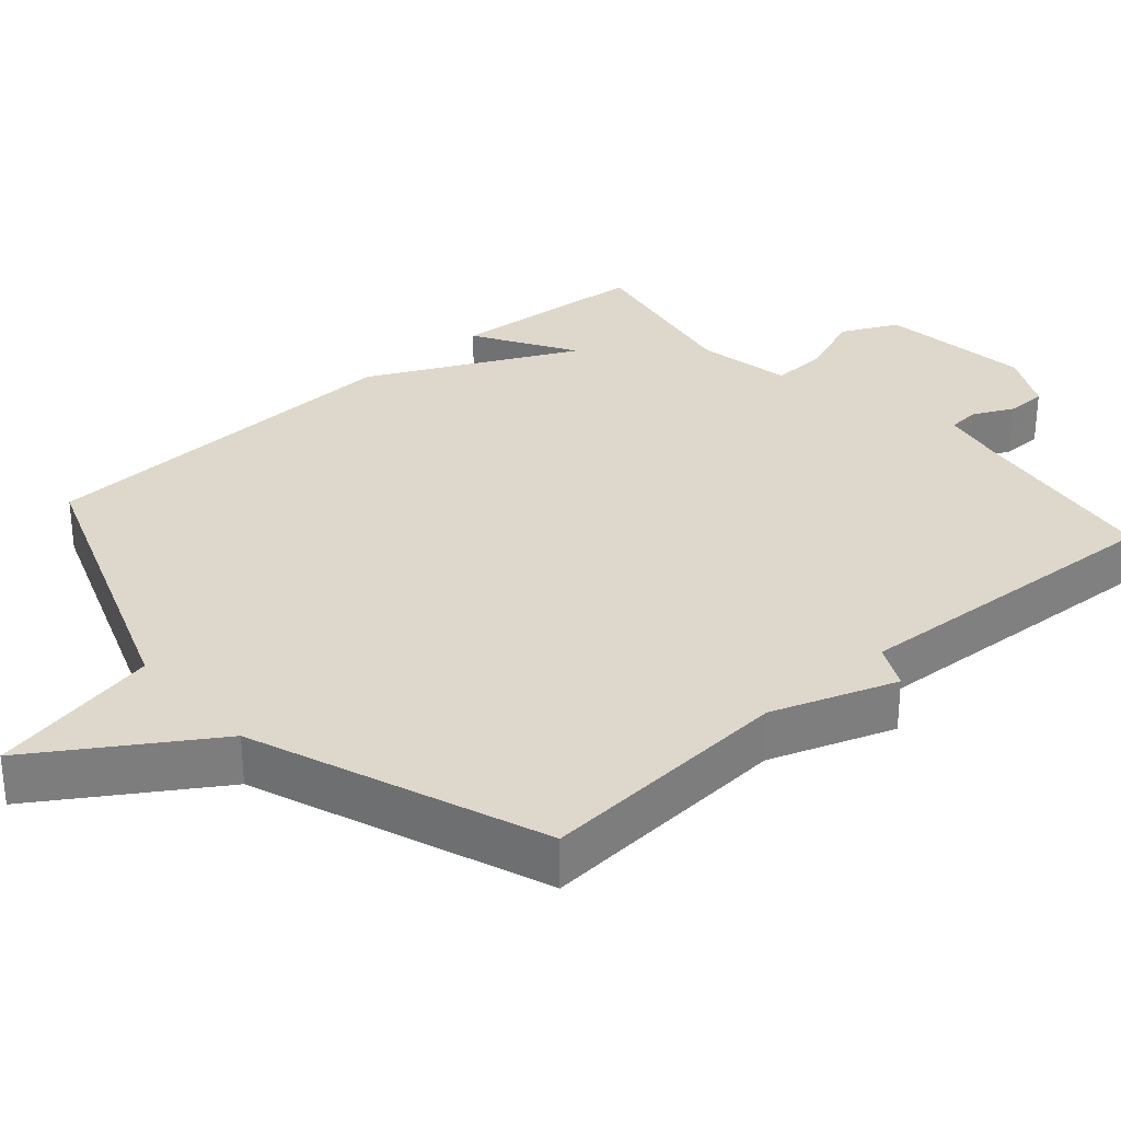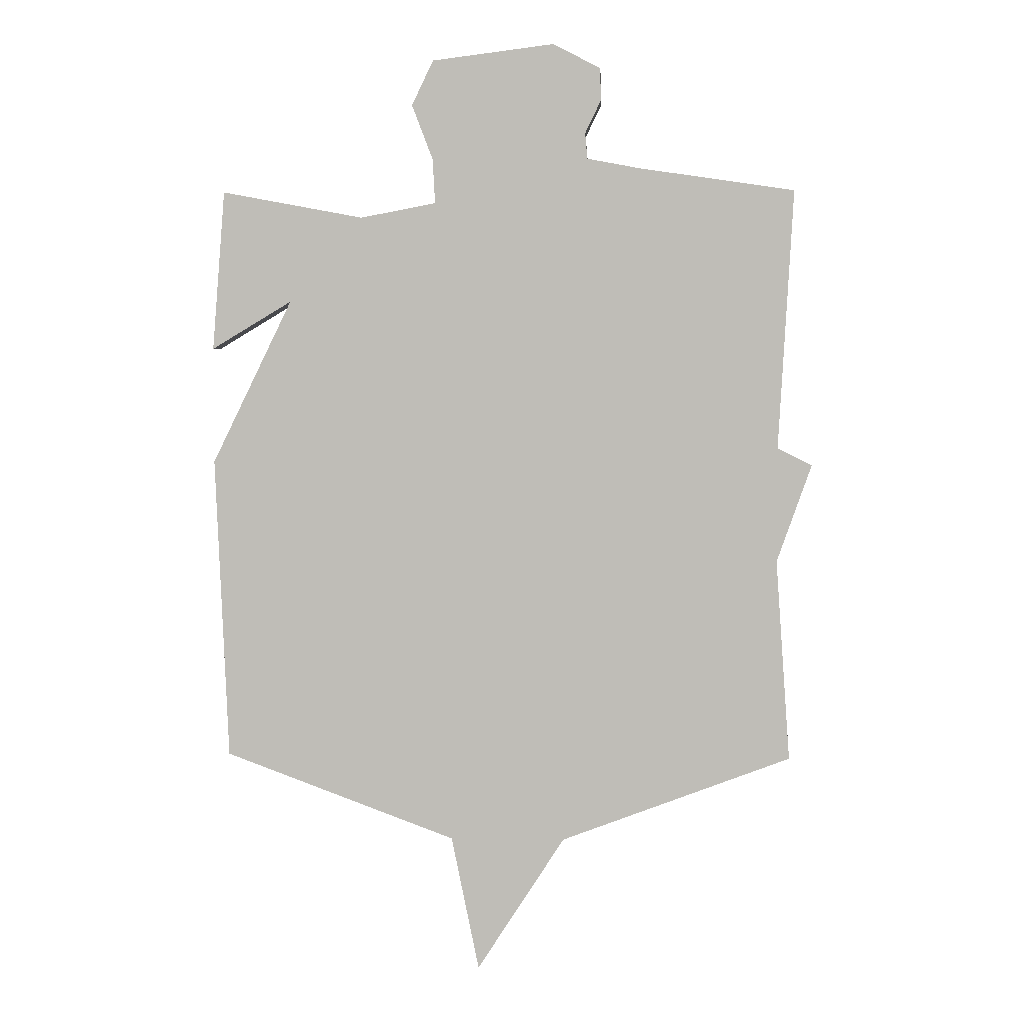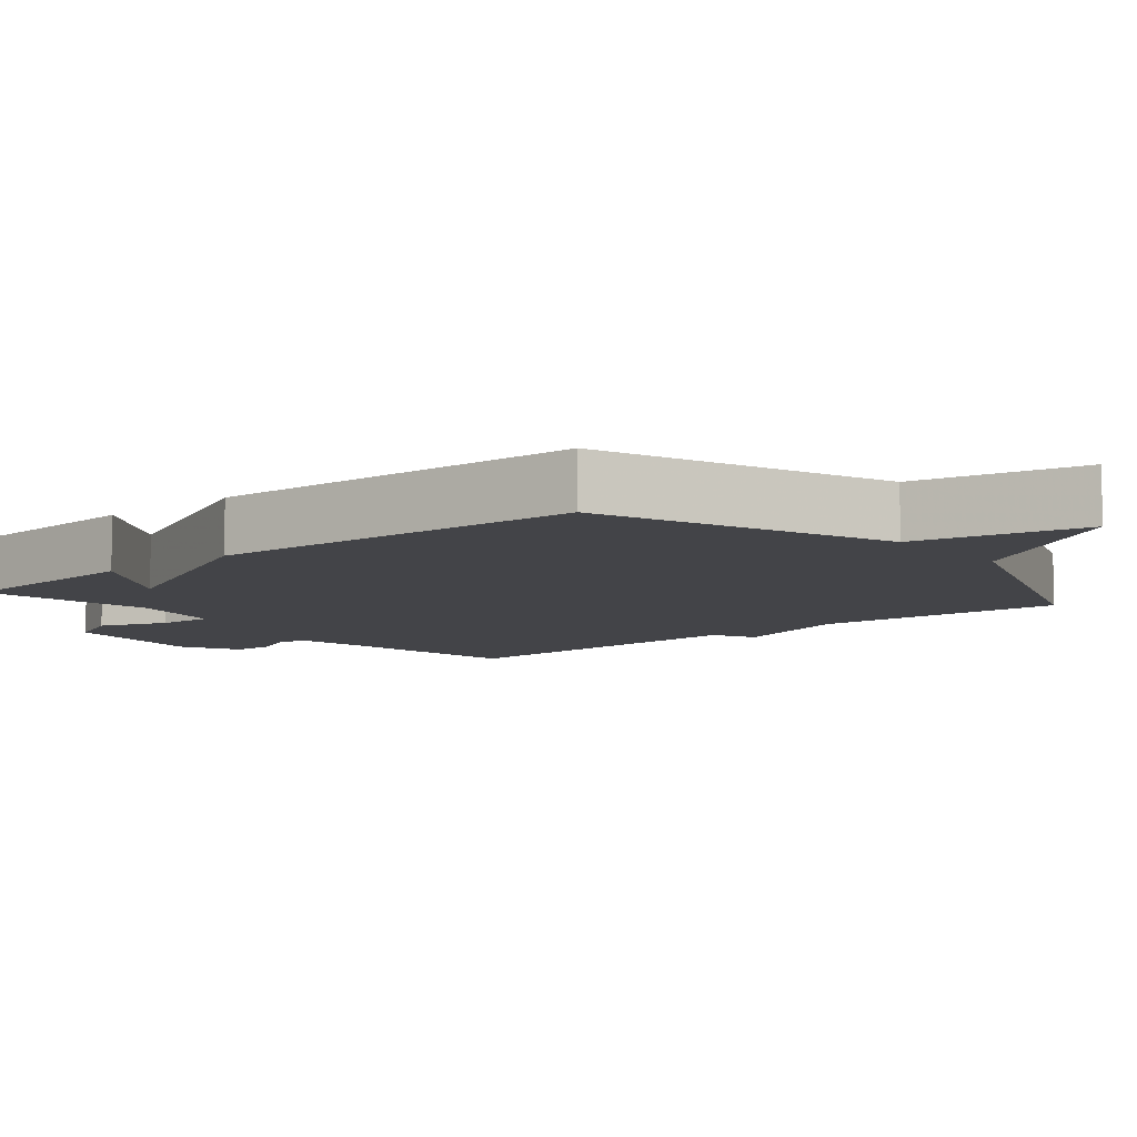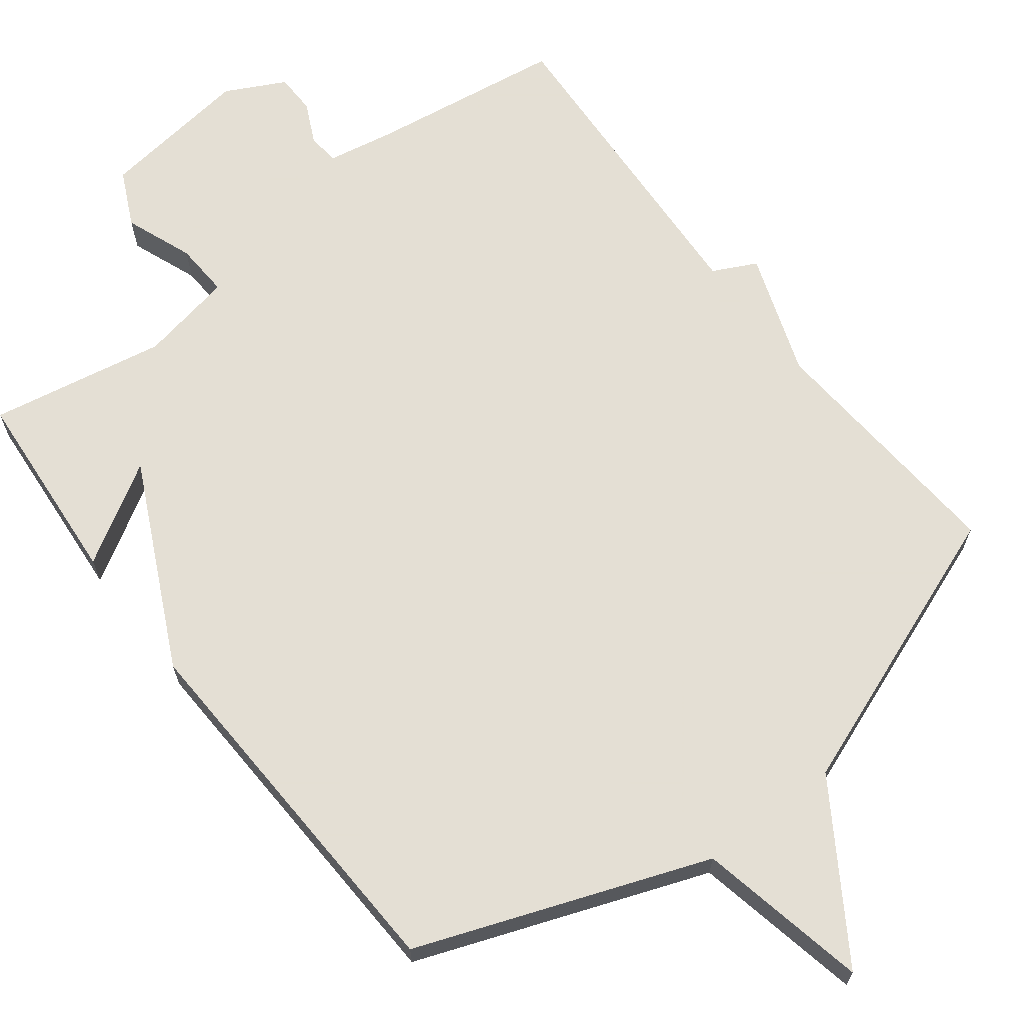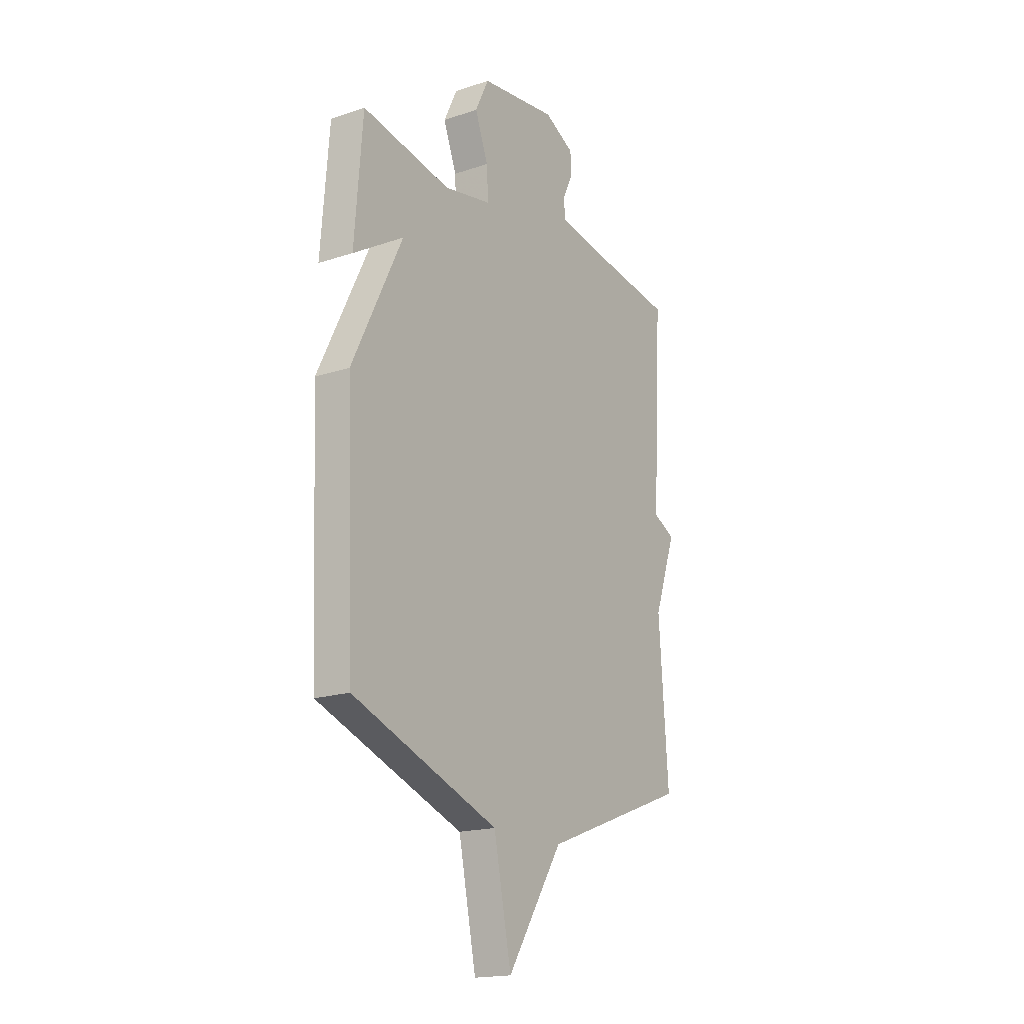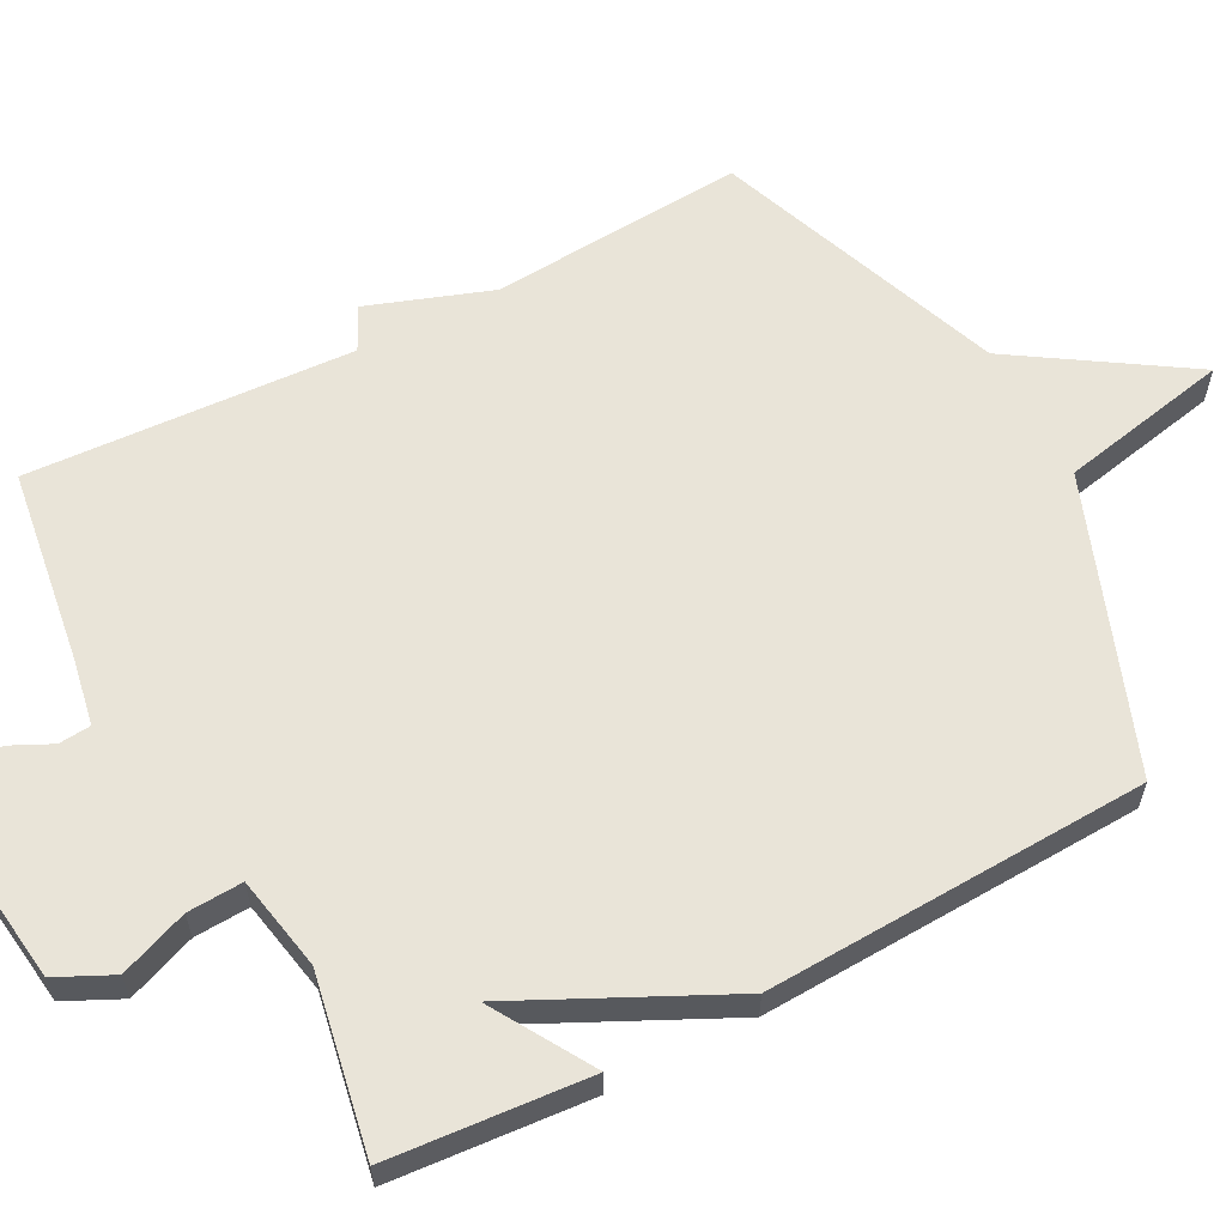
<metadata>
{"format":"obj","ext":"obj","renderer":"f3d","projection":"perspective","resolution":1024,"background":"white","views":[{"elev":31.3,"azim":-131.3,"up":"+Y"},{"elev":4.1,"azim":-177.2,"up":"+Z"},{"elev":-8.2,"azim":129.8,"up":"+Y"},{"elev":66.3,"azim":142.4,"up":"+Y"},{"elev":-18.1,"azim":123.0,"up":"+Z"},{"elev":60.4,"azim":62.2,"up":"+Y"}]}
</metadata>
<code>
v 0.5 0.07 0.5
v 0.522 0.07 0.225
v 0.384 0.07 0.308
v 0.522 0.07 0.025
v 0.5 0.07 -0.5
v 0.1 0.07 -0.65
v 0.052 0.07 -0.885
v -0.1 0.07 -0.65
v -0.5 0.07 -0.5
v -0.475 0.07 -0.149
v -0.535 0.07 0.021
v -0.475 0.07 0.051
v -0.5 0.07 0.5
v -0.231 0.07 0.539
v -0.14 0.07 0.556
v -0.136 0.07 0.6
v -0.163 0.07 0.656
v -0.162 0.07 0.712
v -0.08 0.07 0.754
v 0.13 0.07 0.727
v 0.167 0.07 0.65
v 0.131 0.07 0.556
v 0.127 0.07 0.48
v 0.257 0.07 0.455
v 0.5 0 0.5
v 0.522 0 0.225
v 0.384 0 0.308
v 0.522 0 0.025
v 0.5 0 -0.5
v 0.1 0 -0.65
v 0.052 0 -0.885
v -0.1 0 -0.65
v -0.5 0 -0.5
v -0.475 0 -0.149
v -0.535 0 0.021
v -0.475 0 0.051
v -0.5 0 0.5
v -0.231 0 0.539
v -0.14 0 0.556
v -0.136 0 0.6
v -0.163 0 0.656
v -0.162 0 0.712
v -0.08 0 0.754
v 0.13 0 0.727
v 0.167 0 0.65
v 0.131 0 0.556
v 0.127 0 0.48
v 0.257 0 0.455
f 20 21 22
f 19 20 22
f 18 19 22
f 17 18 22
f 16 17 22
f 15 16 22 23
f 14 15 23
f 14 23 24
f 13 14 24
f 12 13 24
f 10 11 12
f 8 9 10
f 8 10 12 24
f 6 7 8 24
f 5 6 24
f 4 5 24
f 3 4 24
f 1 2 3 24
f 46 45 44
f 46 44 43
f 46 43 42
f 46 42 41
f 46 41 40
f 47 46 40 39
f 47 39 38
f 48 47 38
f 48 38 37
f 48 37 36
f 36 35 34
f 34 33 32
f 48 36 34 32
f 48 32 31 30
f 48 30 29
f 48 29 28
f 48 28 27
f 48 27 26 25
f 1 25 26 2
f 2 26 27 3
f 3 27 28 4
f 4 28 29 5
f 5 29 30 6
f 6 30 31 7
f 7 31 32 8
f 8 32 33 9
f 9 33 34 10
f 10 34 35 11
f 11 35 36 12
f 12 36 37 13
f 13 37 38 14
f 14 38 39 15
f 15 39 40 16
f 16 40 41 17
f 17 41 42 18
f 18 42 43 19
f 19 43 44 20
f 20 44 45 21
f 21 45 46 22
f 22 46 47 23
f 23 47 48 24
f 24 48 25 1

</code>
